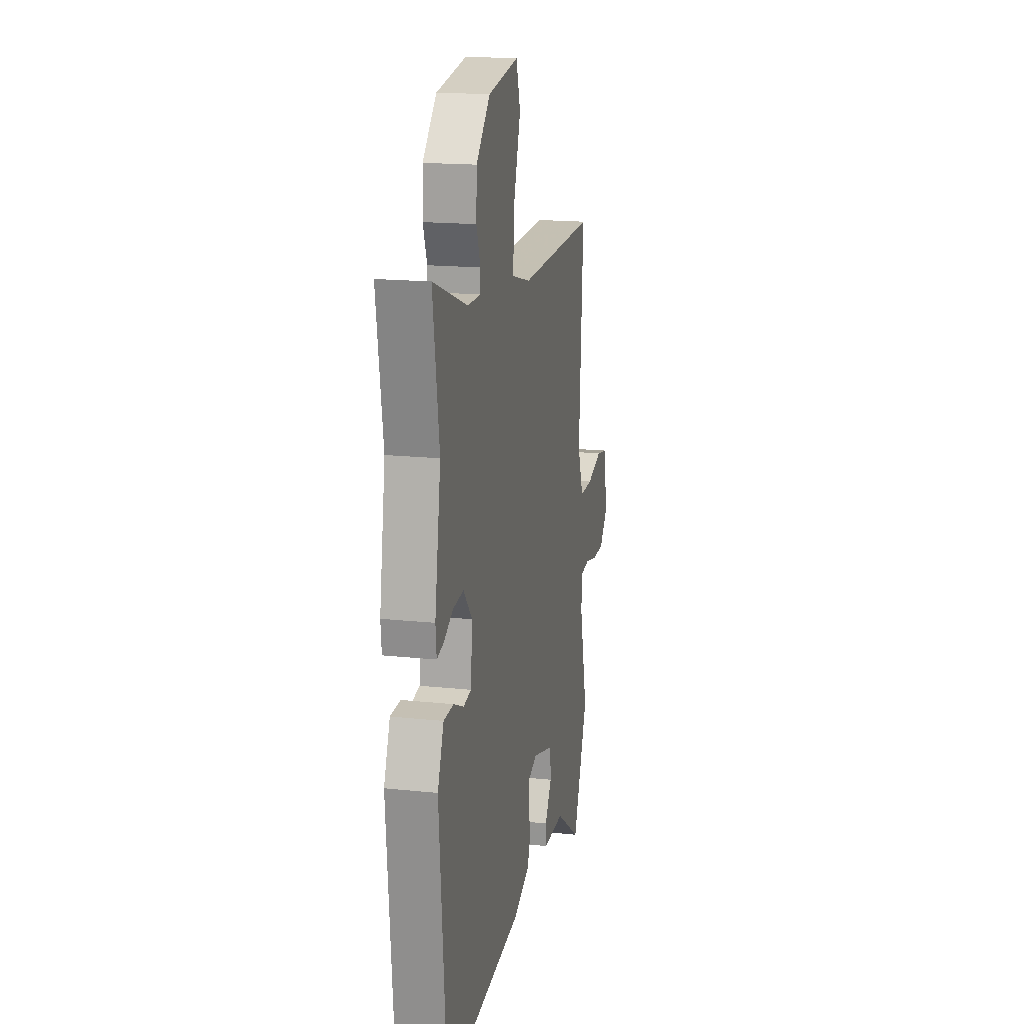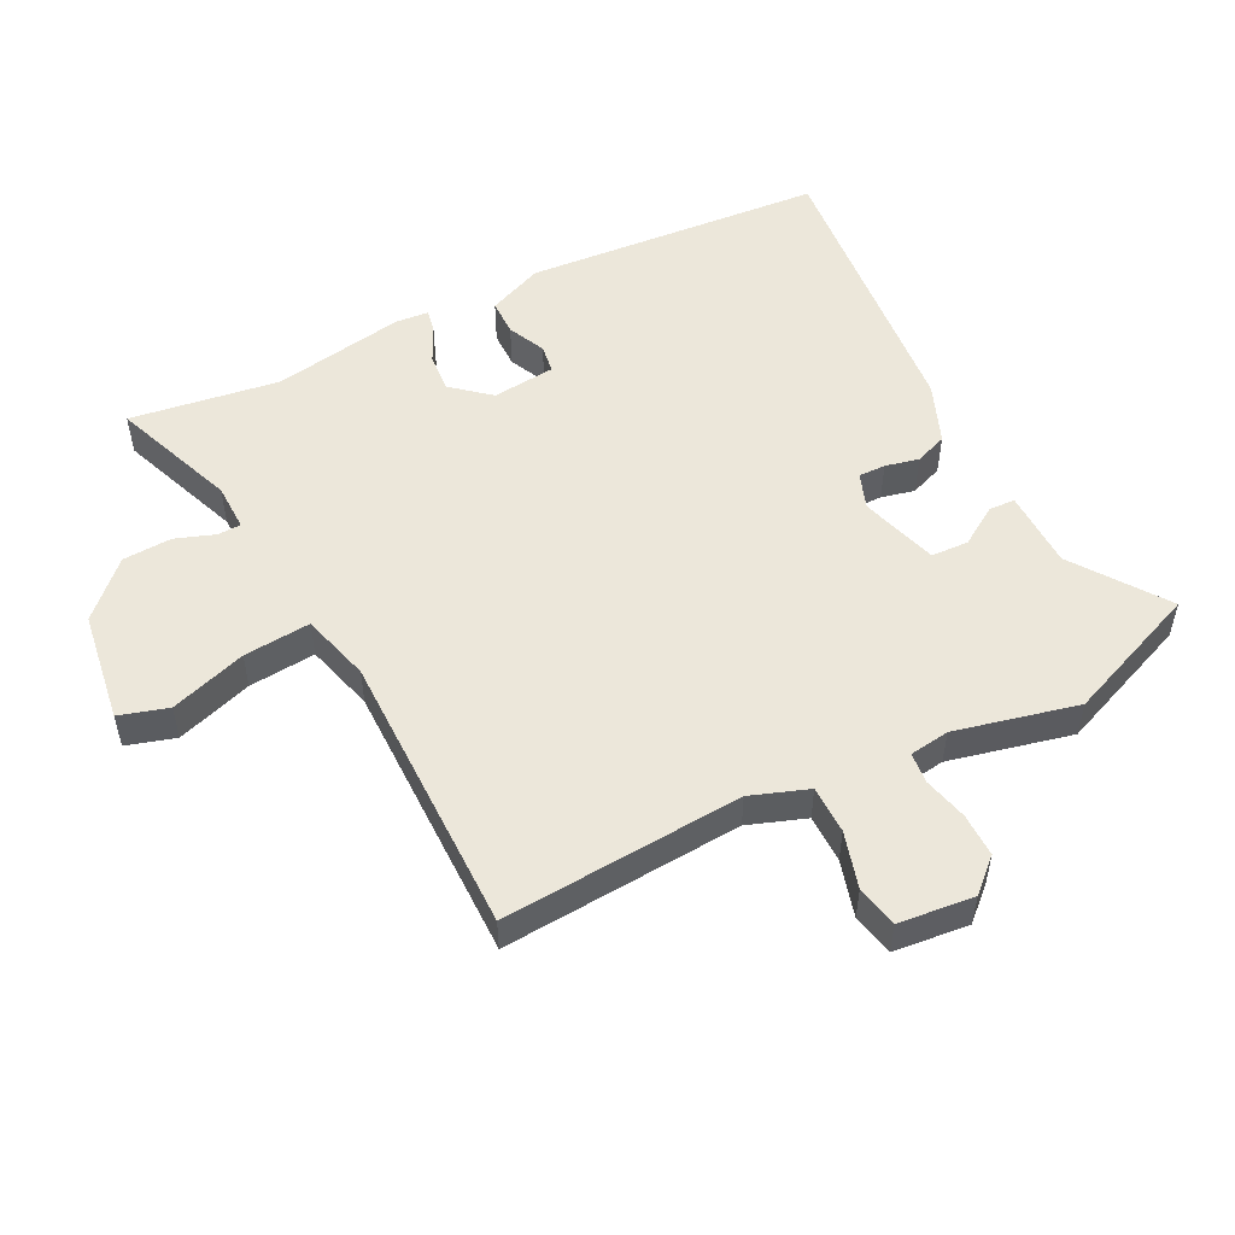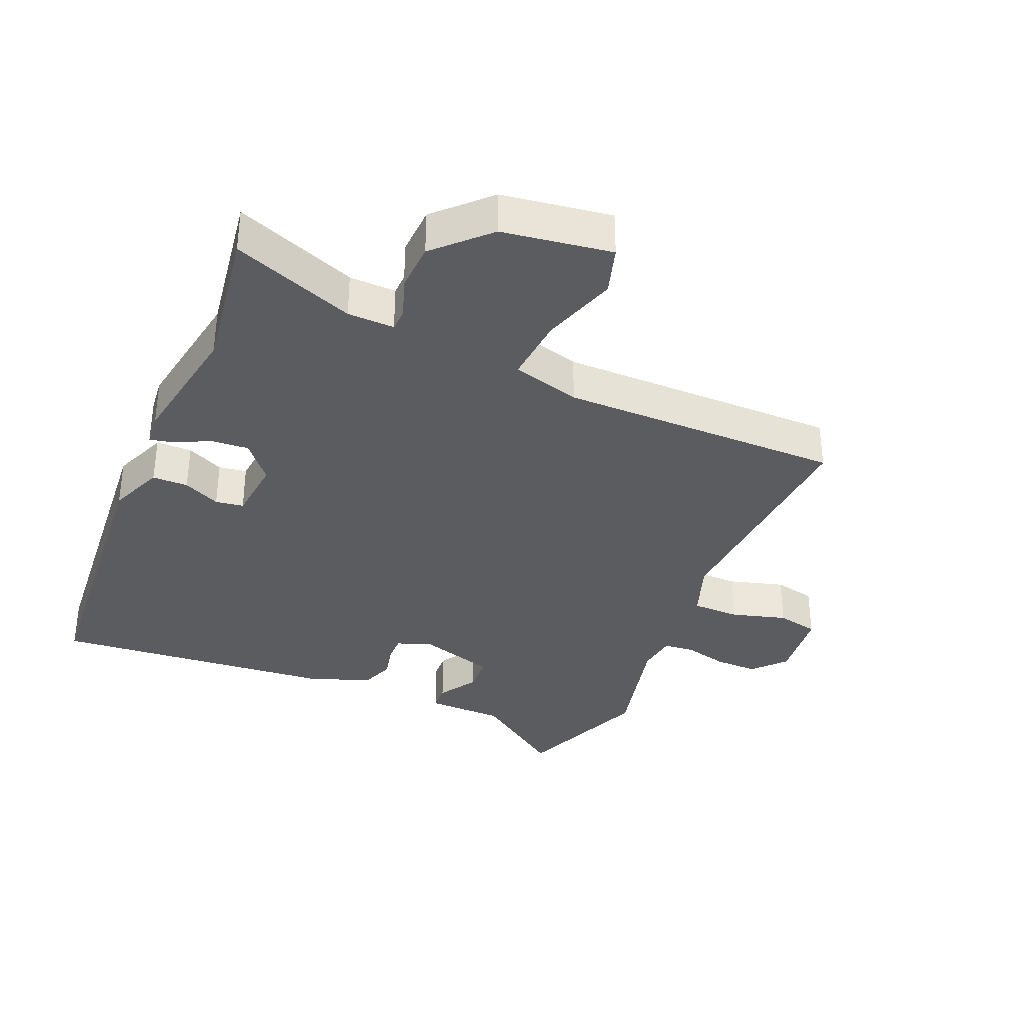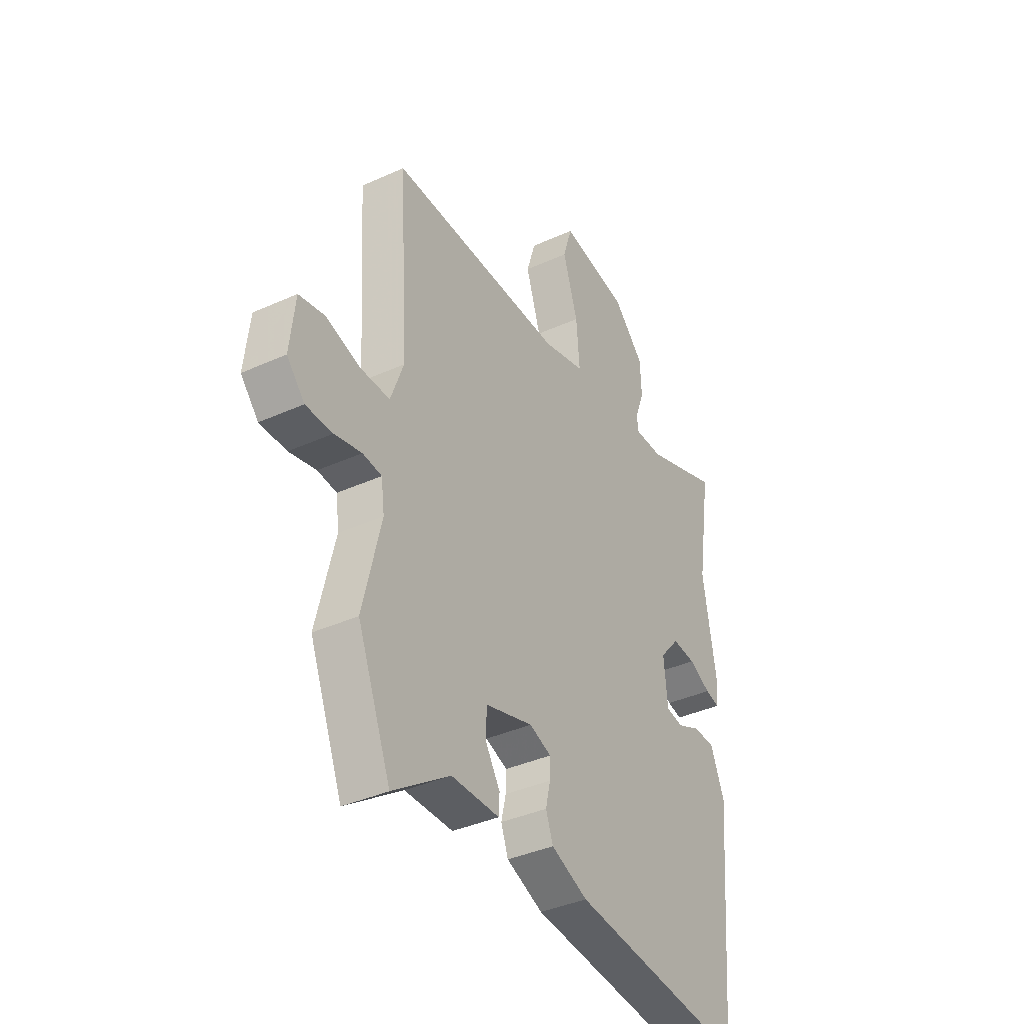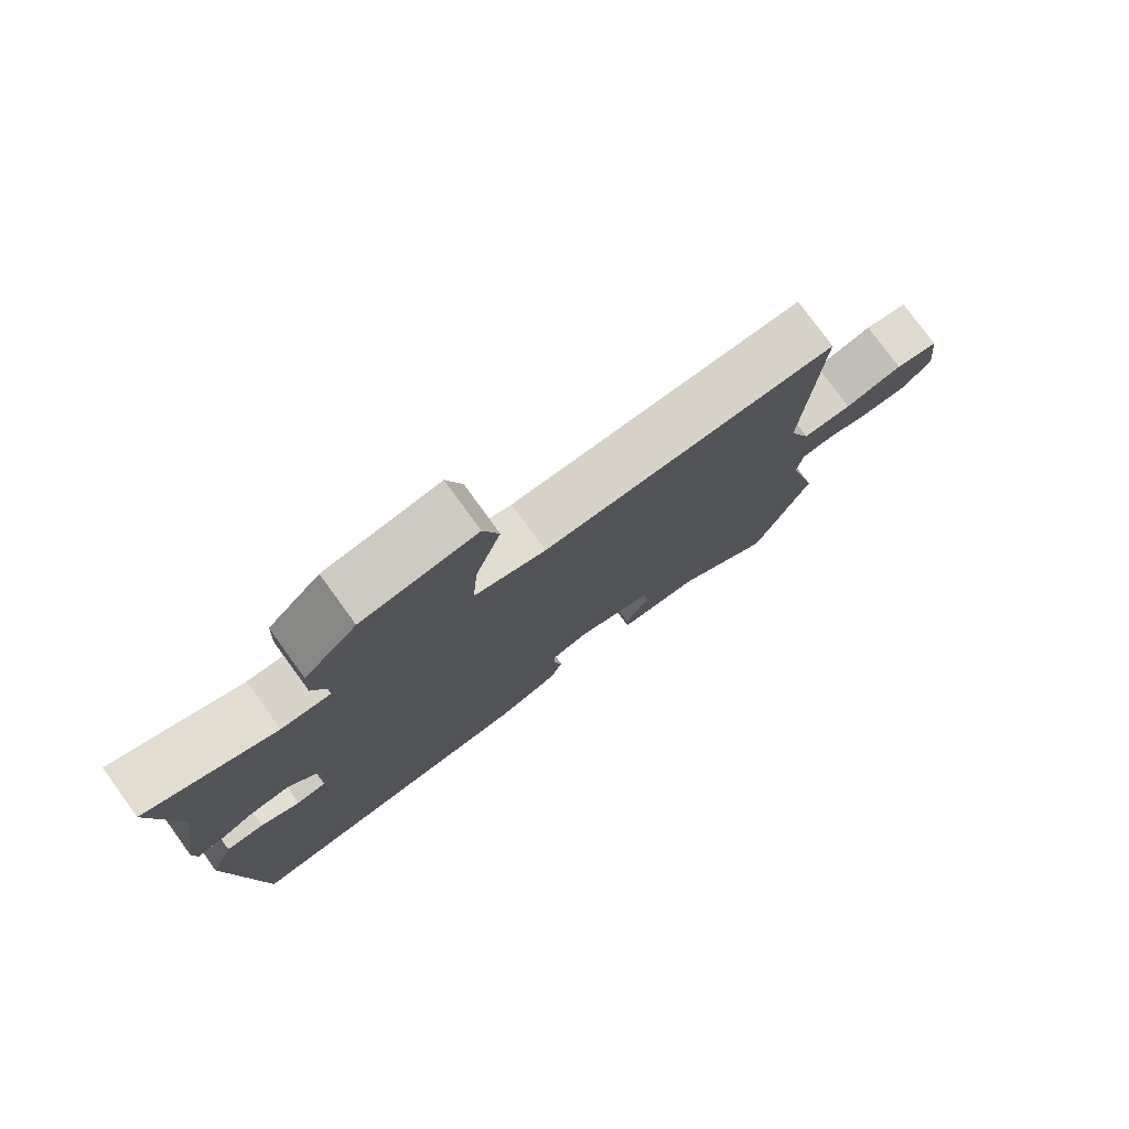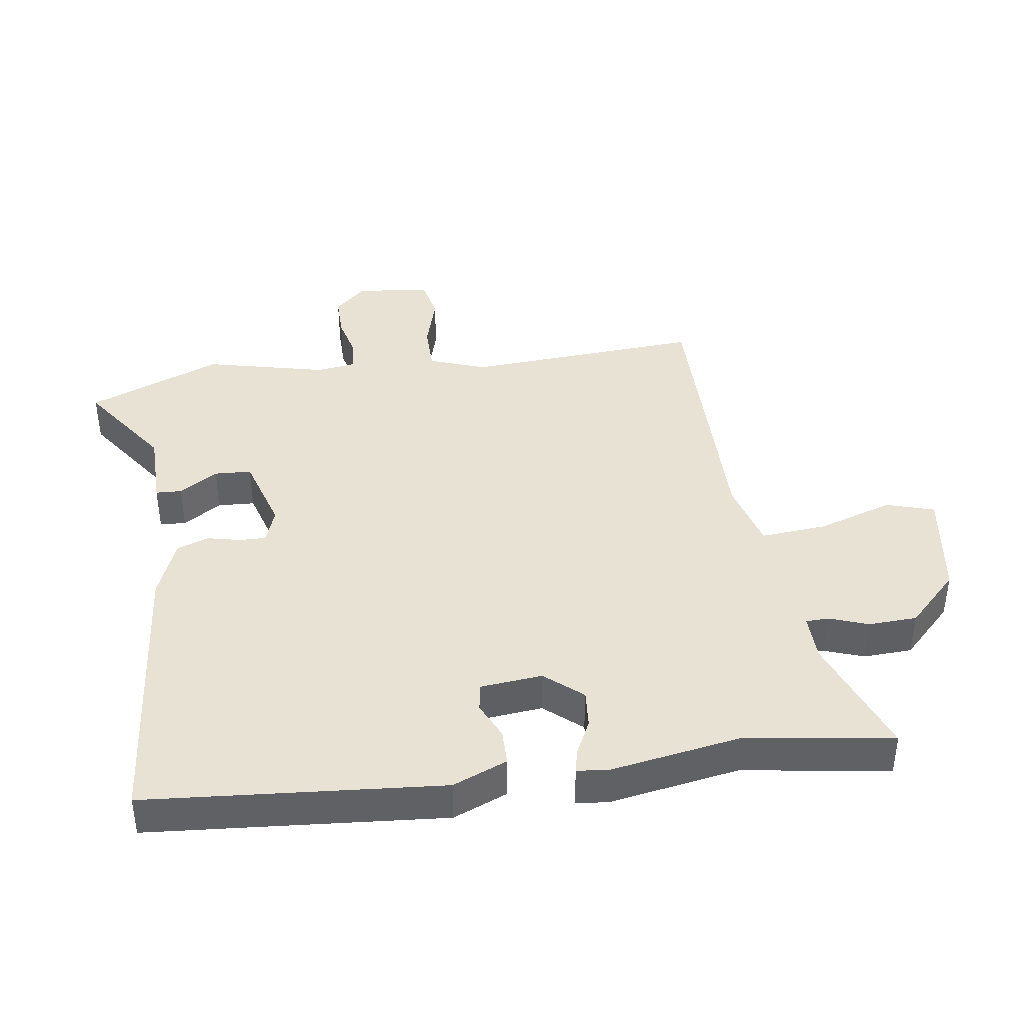
<metadata>
{"format":"obj","ext":"obj","renderer":"f3d","projection":"perspective","resolution":1024,"background":"white","views":[{"elev":17.4,"azim":-78.1,"up":"+Z"},{"elev":52.6,"azim":62.7,"up":"+Y"},{"elev":-35.2,"azim":-23.4,"up":"+Y"},{"elev":-38.1,"azim":119.9,"up":"+Z"},{"elev":77.9,"azim":-36.0,"up":"+Z"},{"elev":40.8,"azim":-98.5,"up":"+Y"}]}
</metadata>
<code>
v 0.492 0.07 0.465
v 0.47 0.07 0.1
v 0.502 0.07 0.013
v 0.575 0.07 0.013
v 0.66 0.07 0.038
v 0.724 0.07 0.025
v 0.737 0.07 -0.089
v 0.693 0.07 -0.138
v 0.627 0.07 -0.138
v 0.56 0.07 -0.122
v 0.513 0.07 -0.127
v 0.505 0.07 -0.188
v 0.55 0.07 -0.374
v 0.468 0.07 -0.581
v 0.327 0.07 -0.483
v 0.208 0.07 -0.482
v 0.206 0.07 -0.442
v 0.243 0.07 -0.383
v 0.24 0.07 -0.326
v 0.122 0.07 -0.291
v 0.068 0.07 -0.311
v 0.069 0.07 -0.352
v 0.081 0.07 -0.403
v 0.063 0.07 -0.452
v -0.028 0.07 -0.489
v -0.467 0.07 -0.533
v -0.506 0.07 -0.079
v -0.472 0.07 0.005
v -0.417 0.07 0.006
v -0.36 0.07 -0.02
v -0.317 0.07 -0.013
v -0.308 0.07 0.083
v -0.357 0.07 0.14
v -0.415 0.07 0.135
v -0.469 0.07 0.108
v -0.505 0.07 0.1
v -0.51 0.07 0.15
v -0.477 0.07 0.351
v -0.512 0.07 0.577
v -0.323 0.07 0.507
v -0.251 0.07 0.506
v -0.25 0.07 0.541
v -0.272 0.07 0.601
v -0.269 0.07 0.676
v -0.192 0.07 0.754
v -0.024 0.07 0.78
v -0.001 0.07 0.706
v -0.038 0.07 0.59
v -0.046 0.07 0.488
v 0.059 0.07 0.46
v 0.492 0 0.465
v 0.47 0 0.1
v 0.502 0 0.013
v 0.575 0 0.013
v 0.66 0 0.038
v 0.724 0 0.025
v 0.737 0 -0.089
v 0.693 0 -0.138
v 0.627 0 -0.138
v 0.56 0 -0.122
v 0.513 0 -0.127
v 0.505 0 -0.188
v 0.55 0 -0.374
v 0.468 0 -0.581
v 0.327 0 -0.483
v 0.208 0 -0.482
v 0.206 0 -0.442
v 0.243 0 -0.383
v 0.24 0 -0.326
v 0.122 0 -0.291
v 0.068 0 -0.311
v 0.069 0 -0.352
v 0.081 0 -0.403
v 0.063 0 -0.452
v -0.028 0 -0.489
v -0.467 0 -0.533
v -0.506 0 -0.079
v -0.472 0 0.005
v -0.417 0 0.006
v -0.36 0 -0.02
v -0.317 0 -0.013
v -0.308 0 0.083
v -0.357 0 0.14
v -0.415 0 0.135
v -0.469 0 0.108
v -0.505 0 0.1
v -0.51 0 0.15
v -0.477 0 0.351
v -0.512 0 0.577
v -0.323 0 0.507
v -0.251 0 0.506
v -0.25 0 0.541
v -0.272 0 0.601
v -0.269 0 0.676
v -0.192 0 0.754
v -0.024 0 0.78
v -0.001 0 0.706
v -0.038 0 0.59
v -0.046 0 0.488
v 0.059 0 0.46
f 46 47 48
f 45 46 48
f 44 45 48
f 43 44 48
f 42 43 48
f 41 42 48 49
f 40 41 49 50
f 38 39 40
f 38 40 50
f 37 38 50
f 36 37 50
f 35 36 50
f 34 35 50
f 28 29 30
f 27 28 30
f 26 27 30
f 25 26 30
f 24 25 30
f 23 24 30
f 22 23 30
f 21 22 30 31
f 20 21 31 32
f 15 16 17 18
f 15 18 19
f 14 15 19
f 13 14 19
f 12 13 19
f 20 32 33
f 19 20 33
f 12 19 33
f 11 12 33
f 8 9 10
f 7 8 10
f 6 7 10
f 5 6 10
f 4 5 10
f 50 1 2
f 50 2 3
f 33 34 50
f 33 50 3
f 11 33 3
f 3 4 10 11
f 98 97 96
f 98 96 95
f 98 95 94
f 98 94 93
f 98 93 92
f 99 98 92 91
f 100 99 91 90
f 90 89 88
f 100 90 88
f 100 88 87
f 100 87 86
f 100 86 85
f 100 85 84
f 80 79 78
f 80 78 77
f 80 77 76
f 80 76 75
f 80 75 74
f 80 74 73
f 80 73 72
f 81 80 72 71
f 82 81 71 70
f 68 67 66 65
f 69 68 65
f 69 65 64
f 69 64 63
f 69 63 62
f 83 82 70
f 83 70 69
f 83 69 62
f 83 62 61
f 60 59 58
f 60 58 57
f 60 57 56
f 60 56 55
f 60 55 54
f 52 51 100
f 53 52 100
f 100 84 83
f 53 100 83
f 53 83 61
f 61 60 54 53
f 1 51 52 2
f 2 52 53 3
f 3 53 54 4
f 4 54 55 5
f 5 55 56 6
f 6 56 57 7
f 7 57 58 8
f 8 58 59 9
f 9 59 60 10
f 10 60 61 11
f 11 61 62 12
f 12 62 63 13
f 13 63 64 14
f 14 64 65 15
f 15 65 66 16
f 16 66 67 17
f 17 67 68 18
f 18 68 69 19
f 19 69 70 20
f 20 70 71 21
f 21 71 72 22
f 22 72 73 23
f 23 73 74 24
f 24 74 75 25
f 25 75 76 26
f 26 76 77 27
f 27 77 78 28
f 28 78 79 29
f 29 79 80 30
f 30 80 81 31
f 31 81 82 32
f 32 82 83 33
f 33 83 84 34
f 34 84 85 35
f 35 85 86 36
f 36 86 87 37
f 37 87 88 38
f 38 88 89 39
f 39 89 90 40
f 40 90 91 41
f 41 91 92 42
f 42 92 93 43
f 43 93 94 44
f 44 94 95 45
f 45 95 96 46
f 46 96 97 47
f 47 97 98 48
f 48 98 99 49
f 49 99 100 50
f 50 100 51 1

</code>
